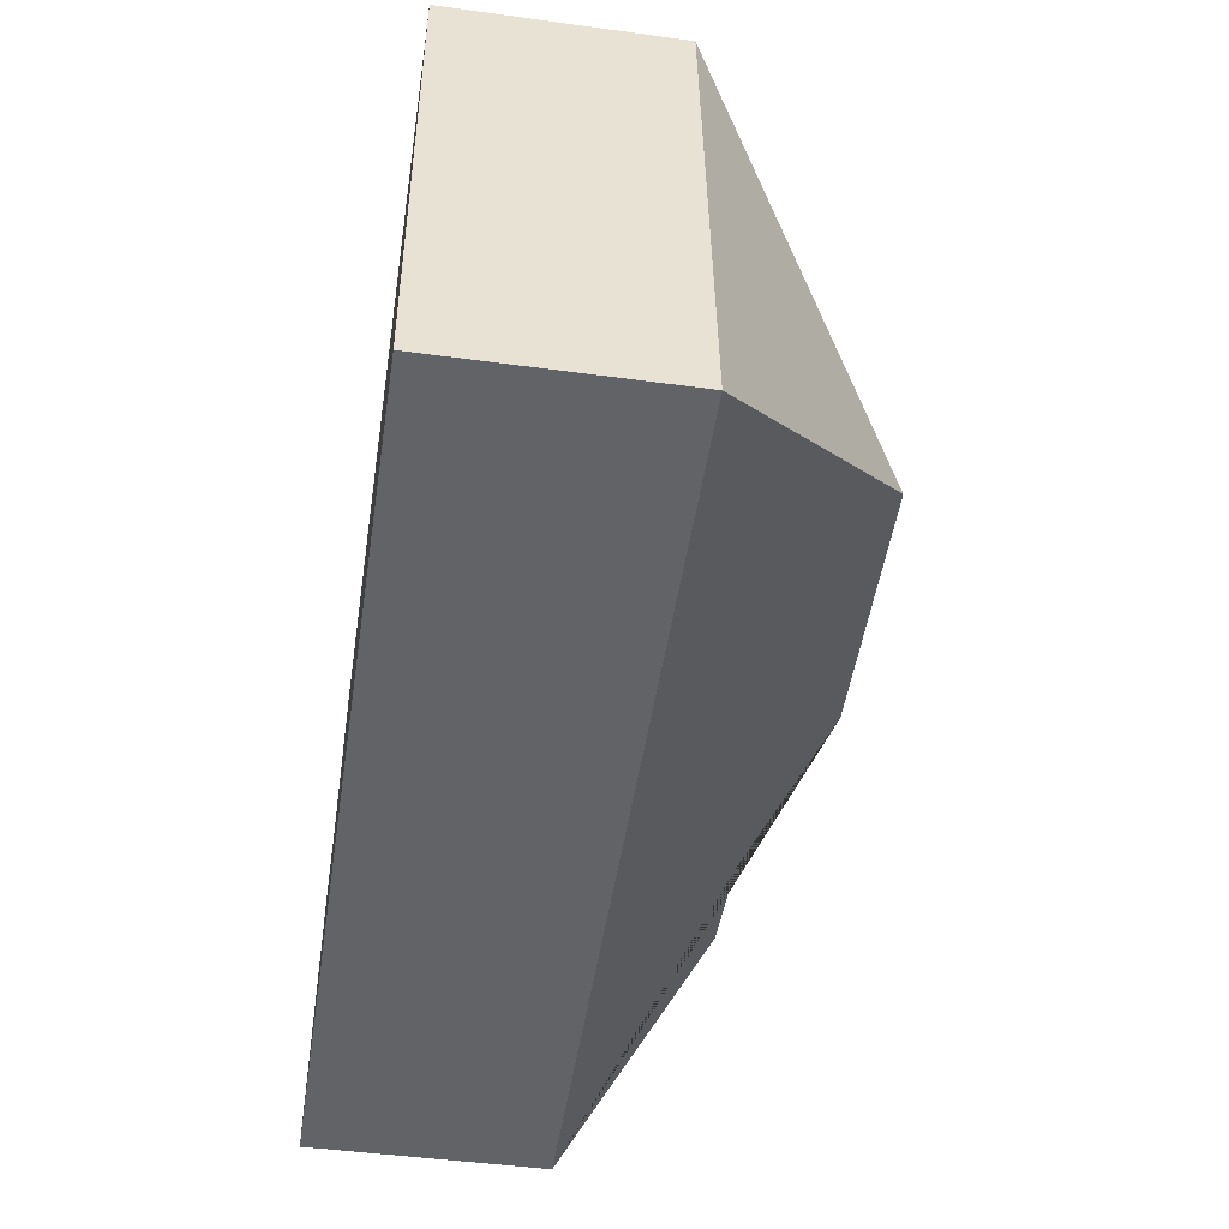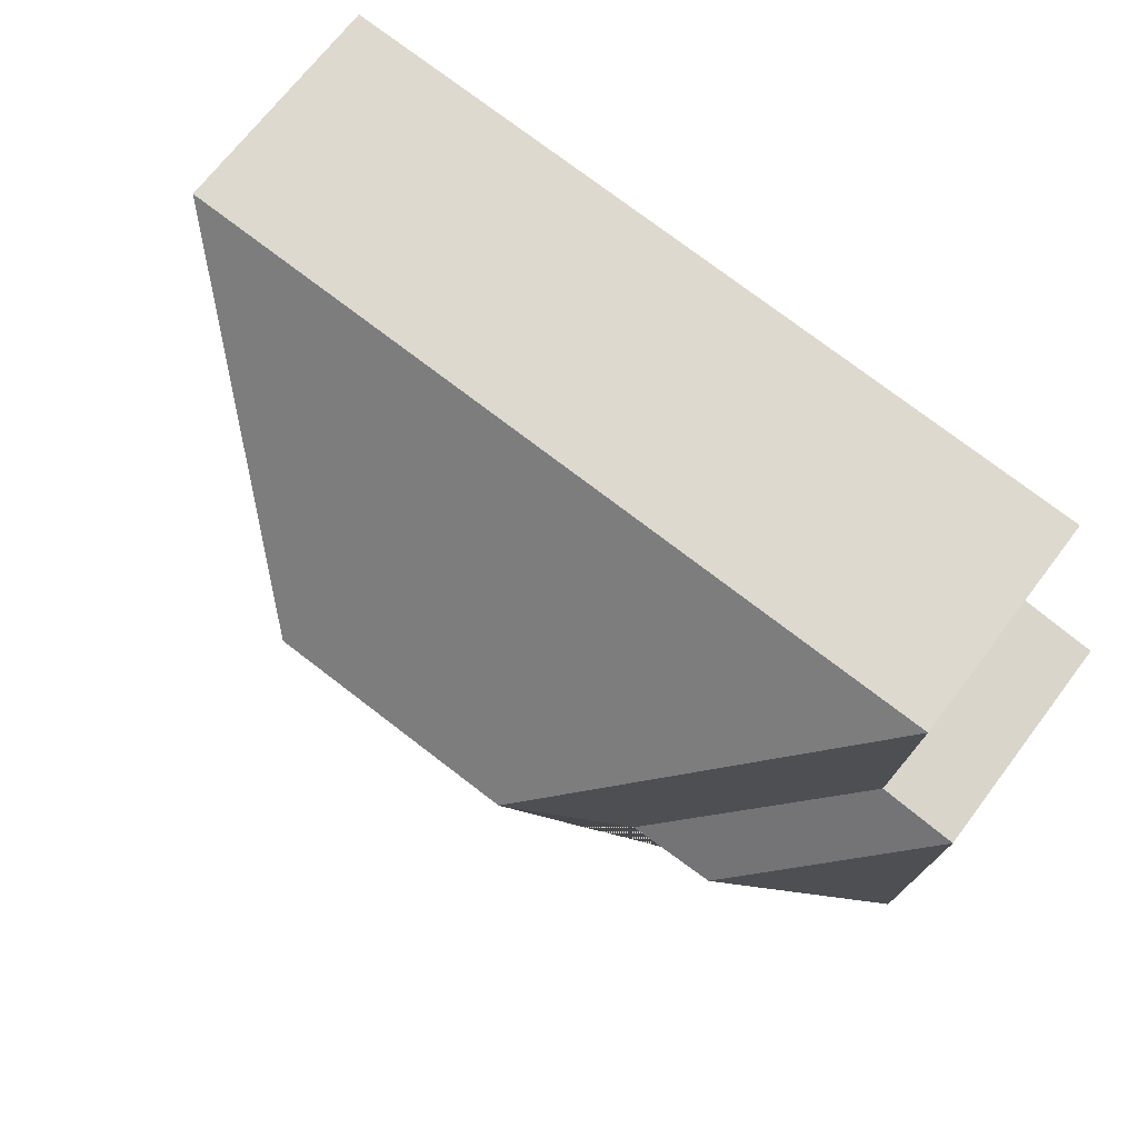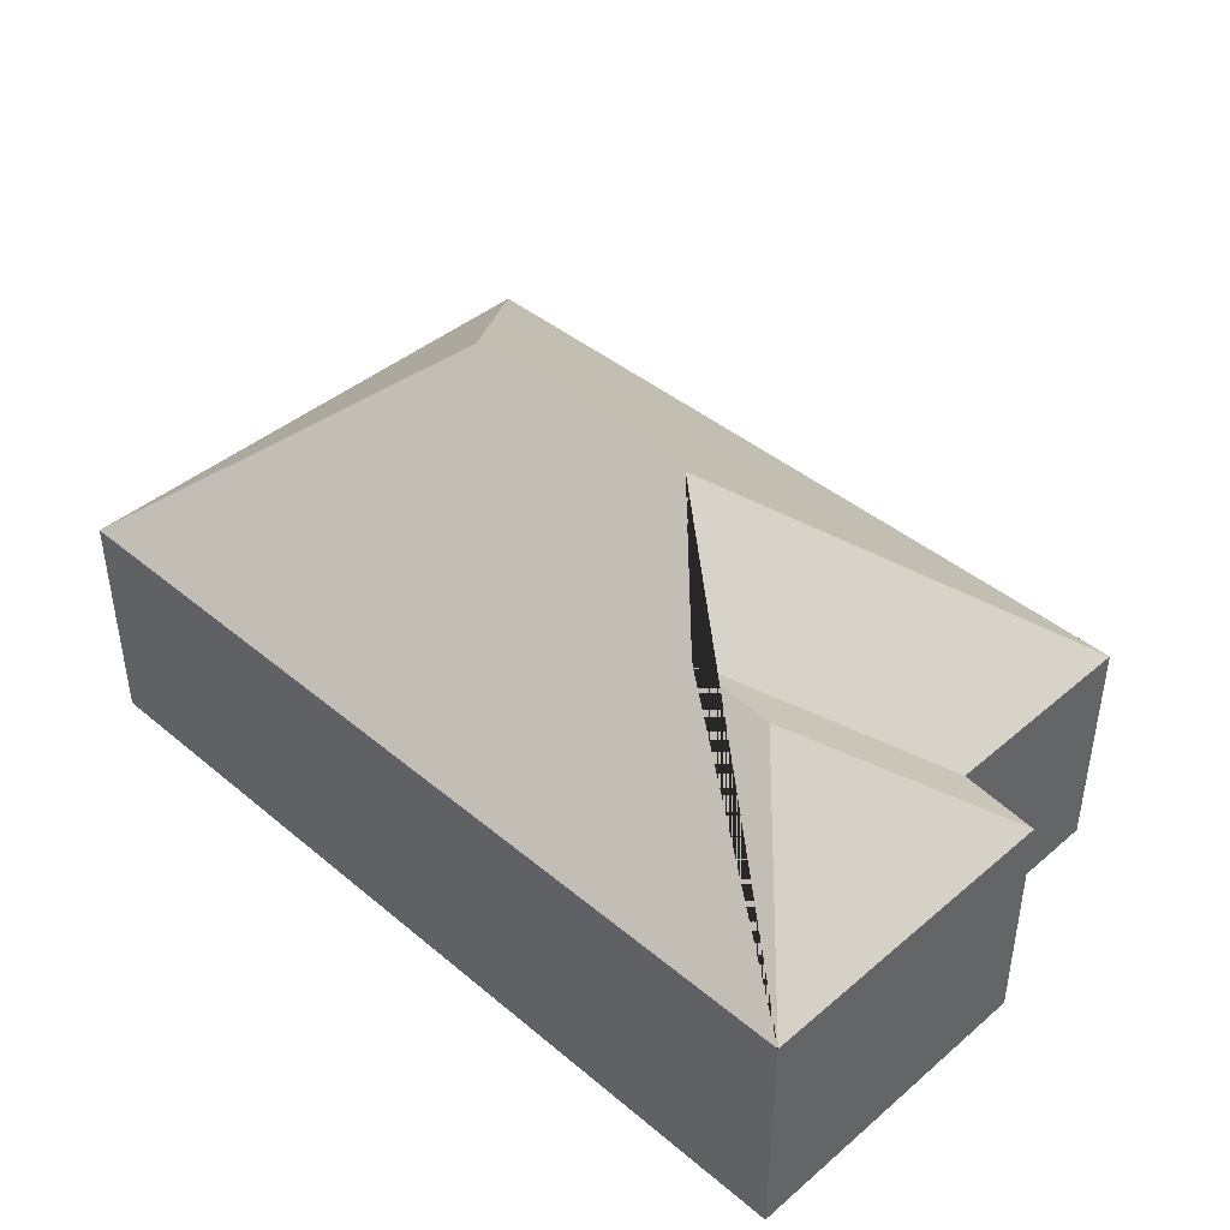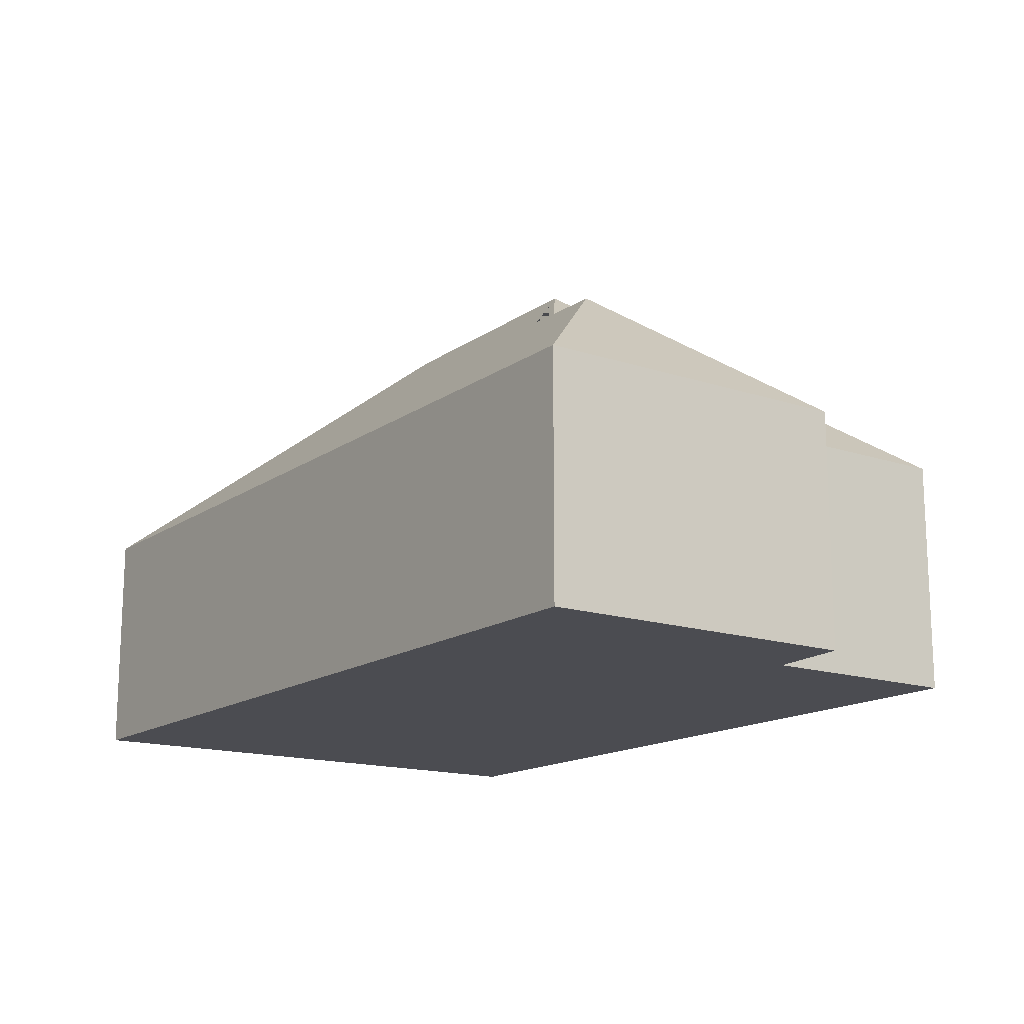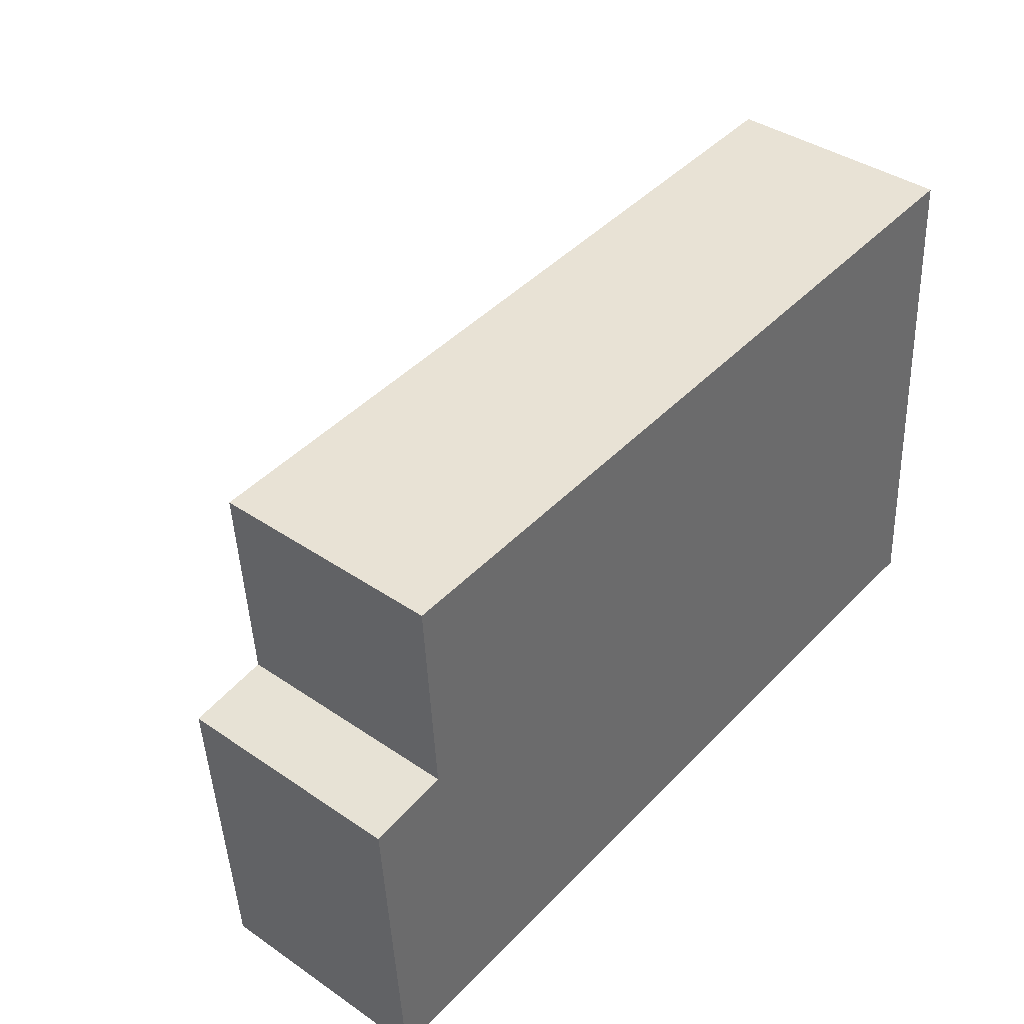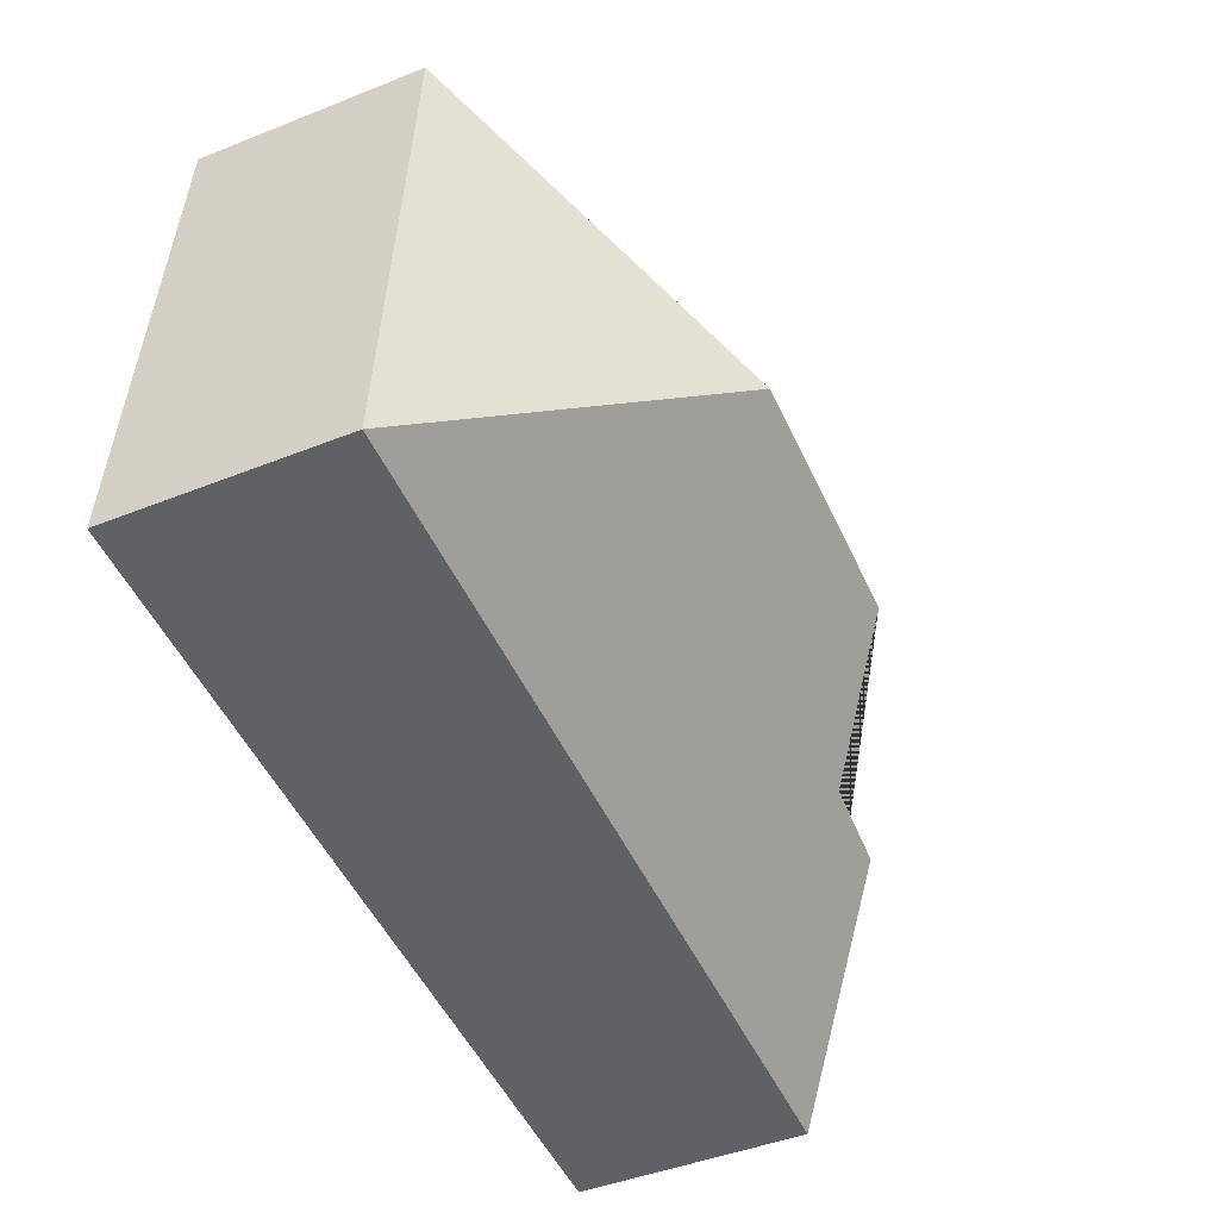
<metadata>
{"format":"obj","ext":"obj","renderer":"f3d","projection":"perspective","resolution":1024,"background":"white","views":[{"elev":-46.9,"azim":81.2,"up":"+Z"},{"elev":69.6,"azim":-142.8,"up":"+Z"},{"elev":42.6,"azim":-139.1,"up":"+Y"},{"elev":-15.4,"azim":-129.0,"up":"+Y"},{"elev":39.4,"azim":-49.6,"up":"+Z"},{"elev":-46.1,"azim":114.4,"up":"+Z"}]}
</metadata>
<code>
o CG10_500_048072_0020
v 302 75 -181
v 20.73 75 -200.1
v 68.83 117.1 -145.4
v 97.54 118.1 -142.2
v 213.1 145 -101.5
v 129.5 145 -107.1
v 13.72 75 -96.28
v 39.4 75 -92.16
v 290.3 75 -7.532
v 35.02 75 -24.75
v 302 0 -181
v 20.73 0 -200.1
v 13.72 0 -96.28
v 39.4 0 -92.16
v 35.02 0 -24.75
v 290.3 0 -7.532
f 10 6 5 9
f 10 8 4 6
f 7 8 4 3
f 9 1 5
f 2 1 5 6 4 3
f 7 3 2
f 11 12 13 14 15 16
f 1 11 12 2
f 2 12 13 7
f 7 13 14 8
f 8 14 15 10
f 10 15 16 9
f 9 16 11 1

</code>
